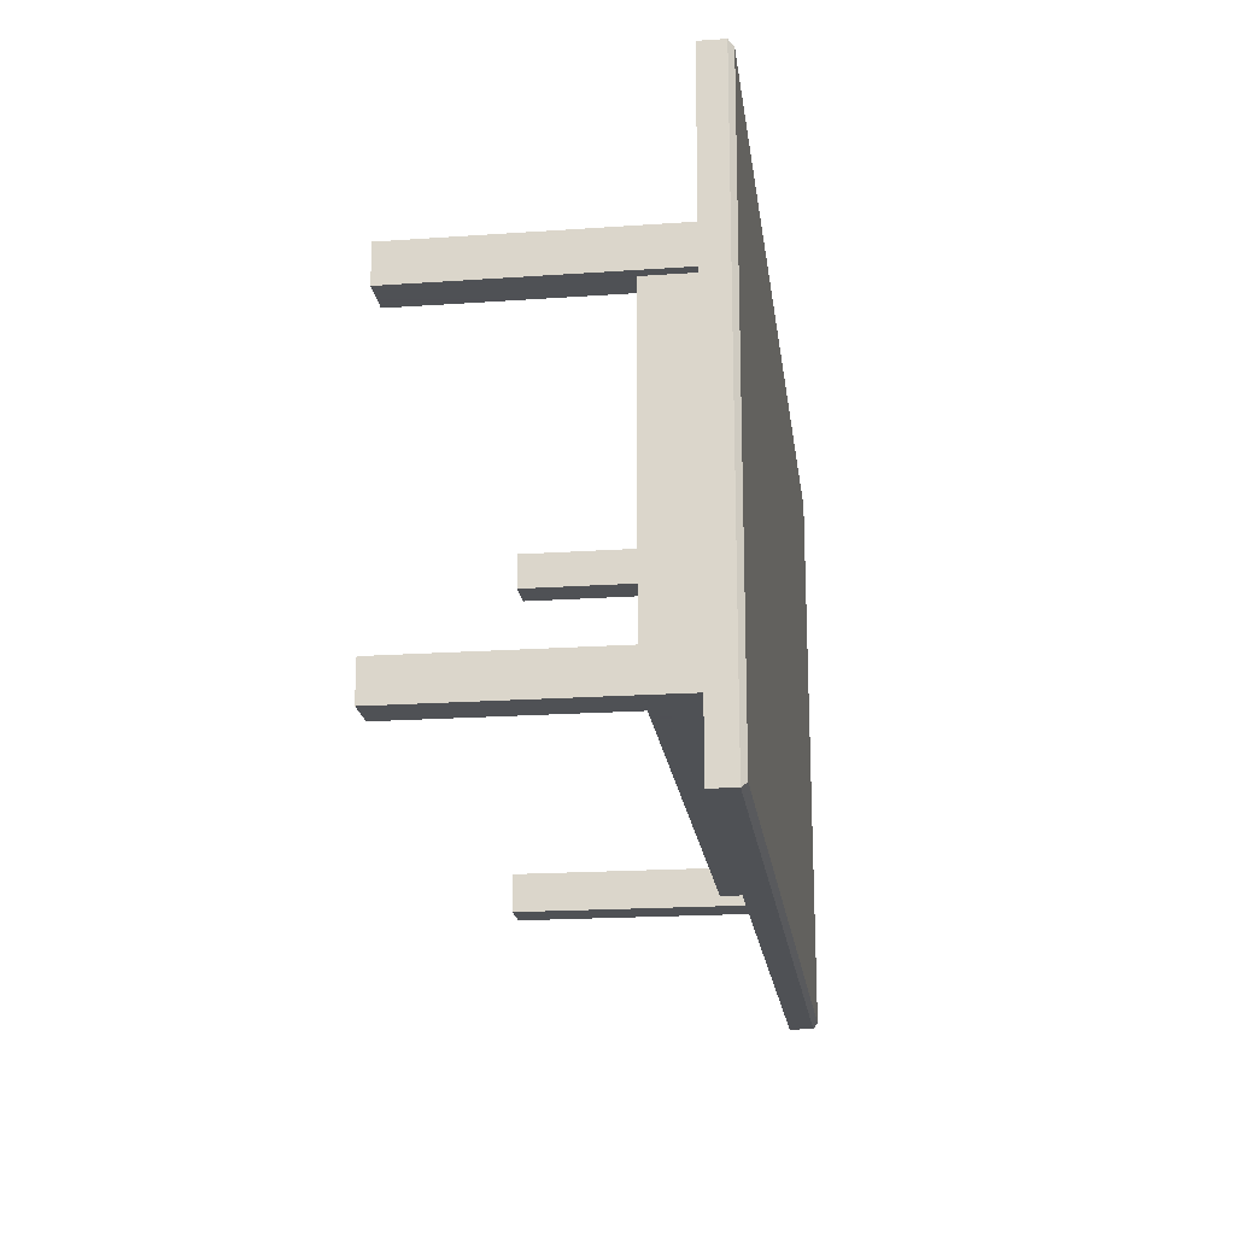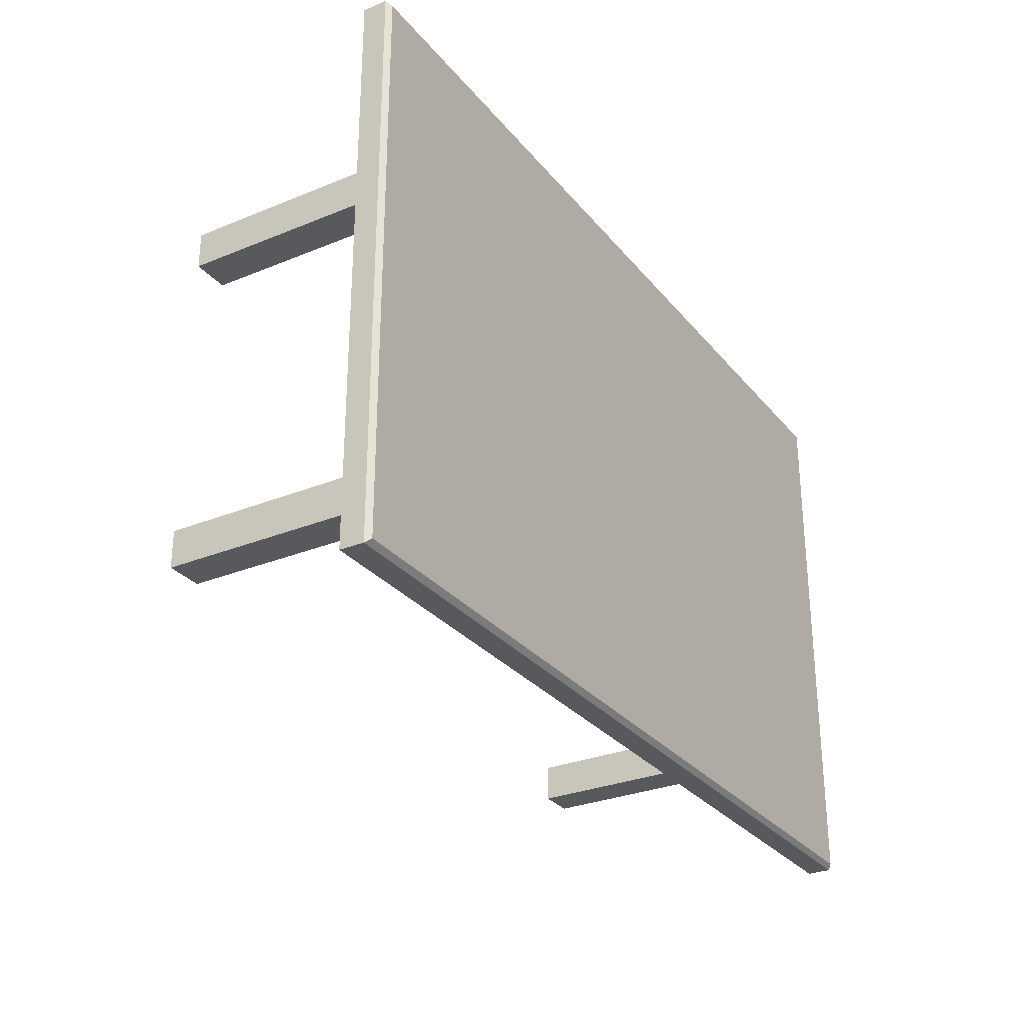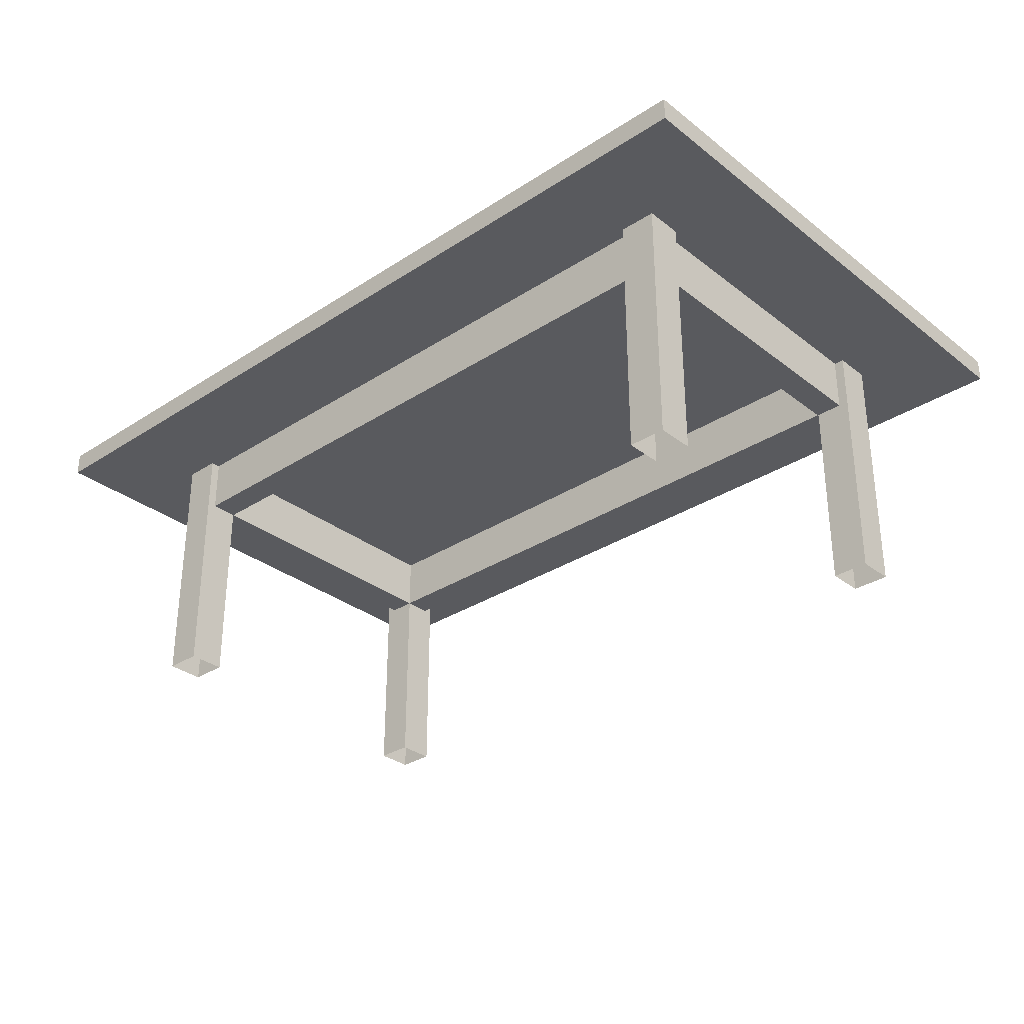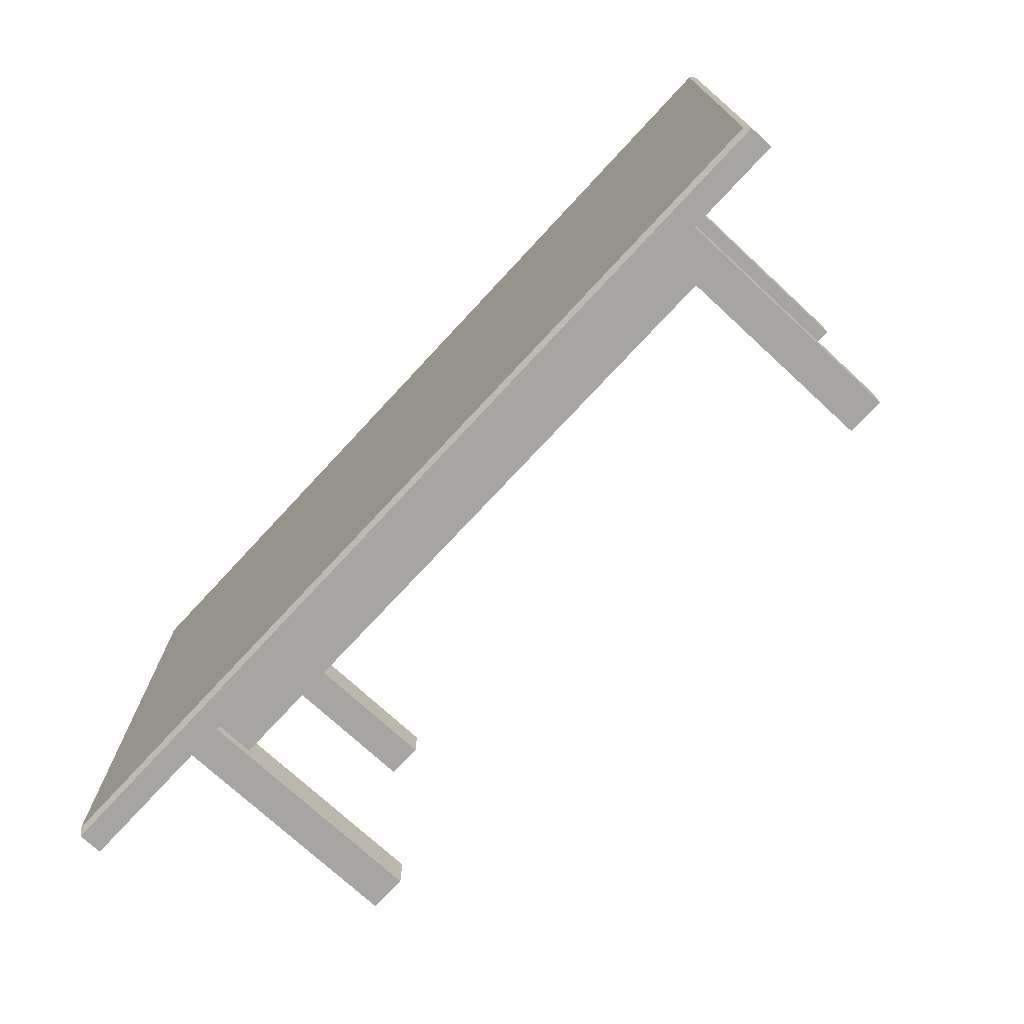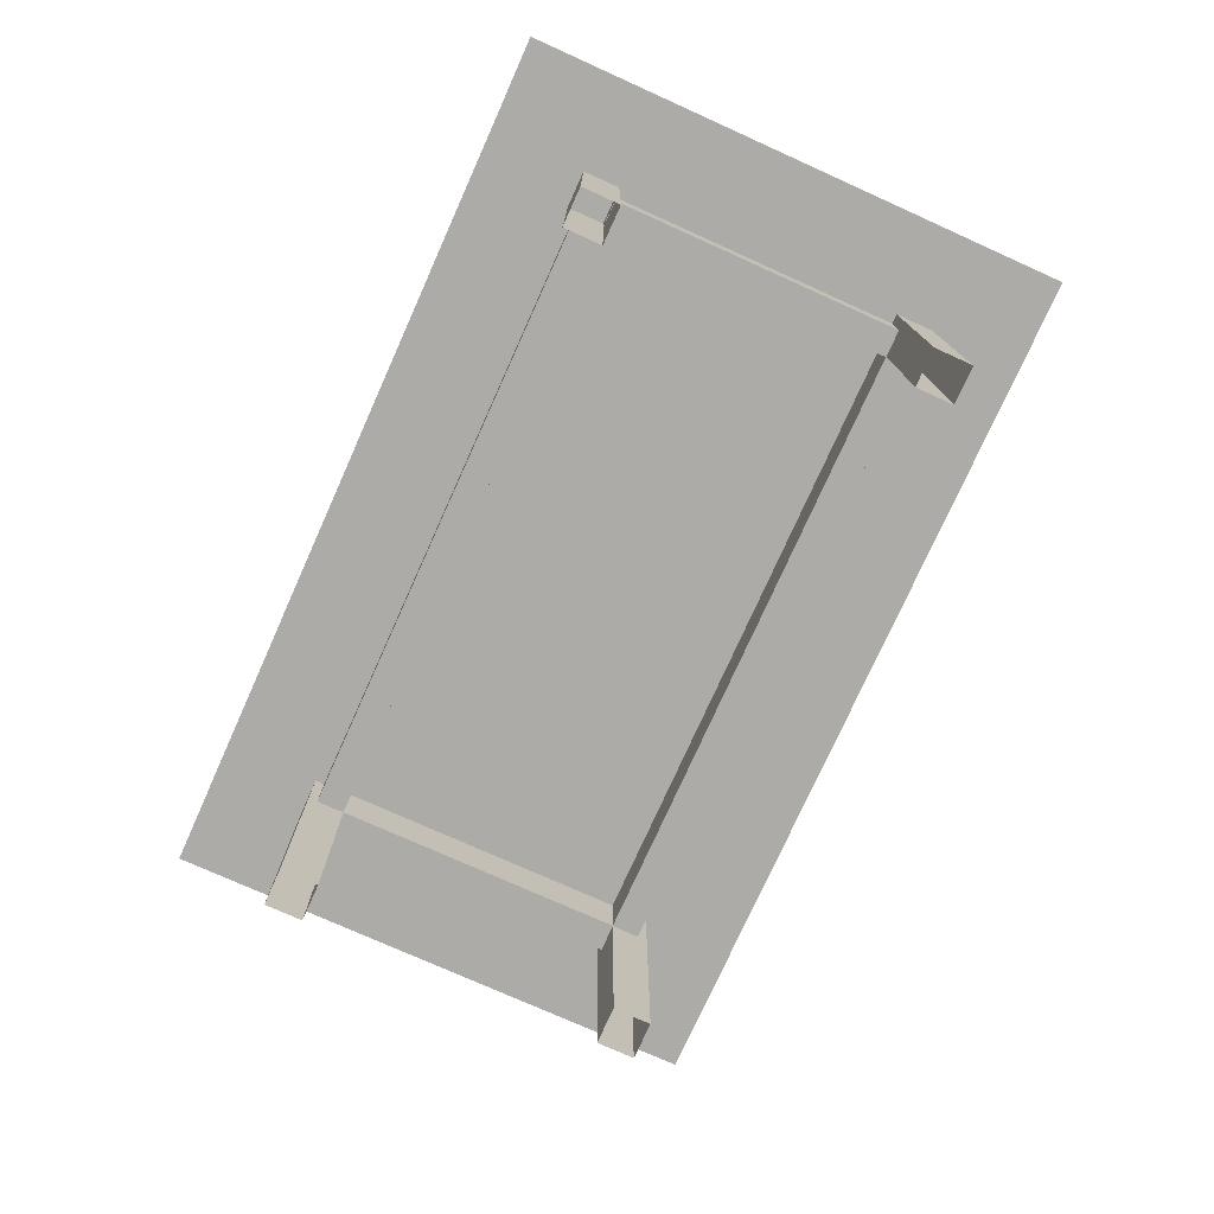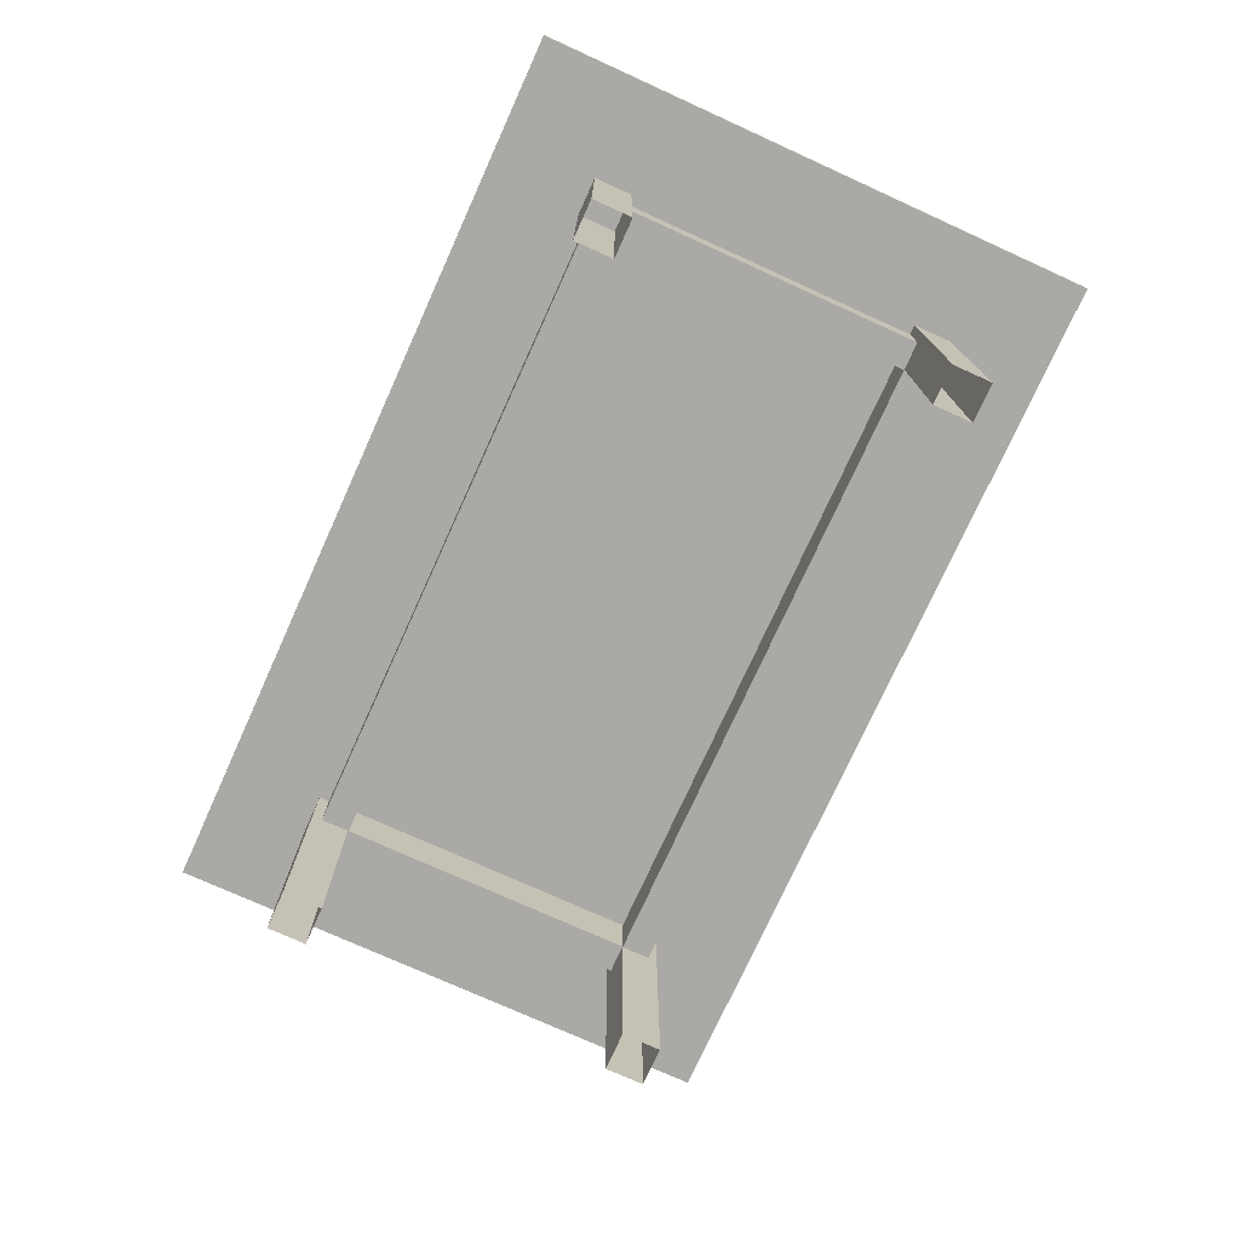
<metadata>
{"format":"obj","ext":"obj","renderer":"f3d","projection":"perspective","resolution":1024,"background":"white","views":[{"elev":-19.5,"azim":97.3,"up":"+Z"},{"elev":-29.1,"azim":121.3,"up":"+Z"},{"elev":-31.5,"azim":42.5,"up":"+Y"},{"elev":-73.6,"azim":-132.8,"up":"+Z"},{"elev":-76.2,"azim":65.8,"up":"+Y"},{"elev":-75.3,"azim":-114.4,"up":"+Y"}]}
</metadata>
<code>
v 0.975 0.3217 0.6188
v 0.025 0.3217 0.6187
v 0.975 0.3217 0.025
v 0.025 0.3217 0.025
v 0.9701 0.3266 0.02995
v 0.9701 0.3266 0.6138
v 0.02995 0.3266 0.6138
v 0.02995 0.3266 0.02995
v 0.8659 0.2973 0.4777
v 0.8659 0.2379 0.4777
v 0.8362 0.2379 0.4777
v 0.8362 0.2973 0.4777
v 0.8659 0.2973 0.166
v 0.8659 0.2379 0.166
v 0.8362 0.2379 0.166
v 0.8362 0.2973 0.166
v 0.1688 0.2973 0.4777
v 0.1688 0.2379 0.4777
v 0.1391 0.2379 0.4777
v 0.1391 0.2973 0.4777
v 0.1391 0.2973 0.166
v 0.1391 0.2379 0.166
v 0.1688 0.2379 0.166
v 0.1688 0.2973 0.166
v 0.1686 0.2973 0.5074
v 0.1686 0.2379 0.5074
v 0.1686 0.2379 0.4777
v 0.1686 0.2973 0.4777
v 0.8365 0.2973 0.4777
v 0.8365 0.2379 0.4777
v 0.8365 0.2379 0.5074
v 0.8365 0.2973 0.5074
v 0.1686 0.2973 0.1662
v 0.1686 0.2379 0.1662
v 0.1686 0.2379 0.1366
v 0.1686 0.2973 0.1366
v 0.8365 0.2973 0.1365
v 0.8365 0.2379 0.1365
v 0.8365 0.2379 0.1662
v 0.8365 0.2973 0.1662
v 0.8764 0.2971 0.1654
v 0.8764 0.025 0.1654
v 0.8368 0.025 0.1654
v 0.8368 0.2971 0.1654
v 0.8764 0.2971 0.1258
v 0.8764 0.025 0.1258
v 0.8368 0.025 0.1258
v 0.8368 0.2971 0.1258
v 0.1287 0.2971 0.1657
v 0.1287 0.025 0.1657
v 0.1683 0.025 0.1657
v 0.1683 0.2971 0.1657
v 0.1683 0.2971 0.1261
v 0.1683 0.025 0.1261
v 0.1287 0.025 0.1261
v 0.1287 0.2971 0.1261
v 0.8764 0.2971 0.517
v 0.8764 0.025 0.517
v 0.8368 0.025 0.517
v 0.8368 0.2971 0.517
v 0.8368 0.2971 0.4774
v 0.8368 0.025 0.4774
v 0.8764 0.025 0.4774
v 0.8764 0.2971 0.4774
v 0.1683 0.2971 0.5173
v 0.1683 0.025 0.5173
v 0.1287 0.025 0.5173
v 0.1287 0.2971 0.5173
v 0.1287 0.2971 0.4777
v 0.1287 0.025 0.4777
v 0.1683 0.025 0.4777
v 0.1683 0.2971 0.4777
v 0.975 0.2969 0.6188
v 0.025 0.2969 0.6187
v 0.975 0.2969 0.025
v 0.025 0.2969 0.025
v 0.8909 0.3266 0.1091
v 0.8909 0.3266 0.5346
v 0.1091 0.3266 0.5346
v 0.1091 0.3266 0.1091
f 5 6 1
f 3 5 1
f 6 7 2
f 1 6 2
f 7 8 4
f 2 7 4
f 8 5 3
f 4 8 3
f 15 11 12
f 16 15 12
f 12 9 13
f 16 12 13
f 10 14 13
f 9 10 13
f 15 14 10
f 11 15 10
f 22 19 20
f 21 22 20
f 20 17 24
f 21 20 24
f 18 23 24
f 17 18 24
f 22 23 18
f 19 22 18
f 30 27 28
f 29 30 28
f 28 25 32
f 29 28 32
f 26 31 32
f 25 26 32
f 30 31 26
f 27 30 26
f 38 35 36
f 37 38 36
f 36 33 40
f 37 36 40
f 34 39 40
f 33 34 40
f 38 39 34
f 35 38 34
f 43 42 41
f 44 43 41
f 46 47 48
f 45 46 48
f 47 43 44
f 48 47 44
f 44 41 45
f 48 44 45
f 42 46 45
f 41 42 45
f 50 51 52
f 49 50 52
f 54 55 56
f 53 54 56
f 51 54 53
f 52 51 53
f 49 52 53
f 56 49 53
f 55 50 49
f 56 55 49
f 59 58 57
f 60 59 57
f 63 62 61
f 64 63 61
f 62 59 60
f 61 62 60
f 60 57 64
f 61 60 64
f 58 63 64
f 57 58 64
f 67 66 65
f 68 67 65
f 71 70 69
f 72 71 69
f 66 71 72
f 65 66 72
f 68 65 72
f 69 68 72
f 70 67 68
f 69 70 68
f 74 73 1
f 2 74 1
f 75 76 4
f 3 75 4
f 76 74 2
f 4 76 2
f 73 75 3
f 1 73 3
f 76 75 73
f 74 76 73
f 77 78 6
f 5 77 6
f 78 79 7
f 6 78 7
f 79 80 8
f 7 79 8
f 80 77 5
f 8 80 5
f 79 78 77
f 80 79 77

</code>
